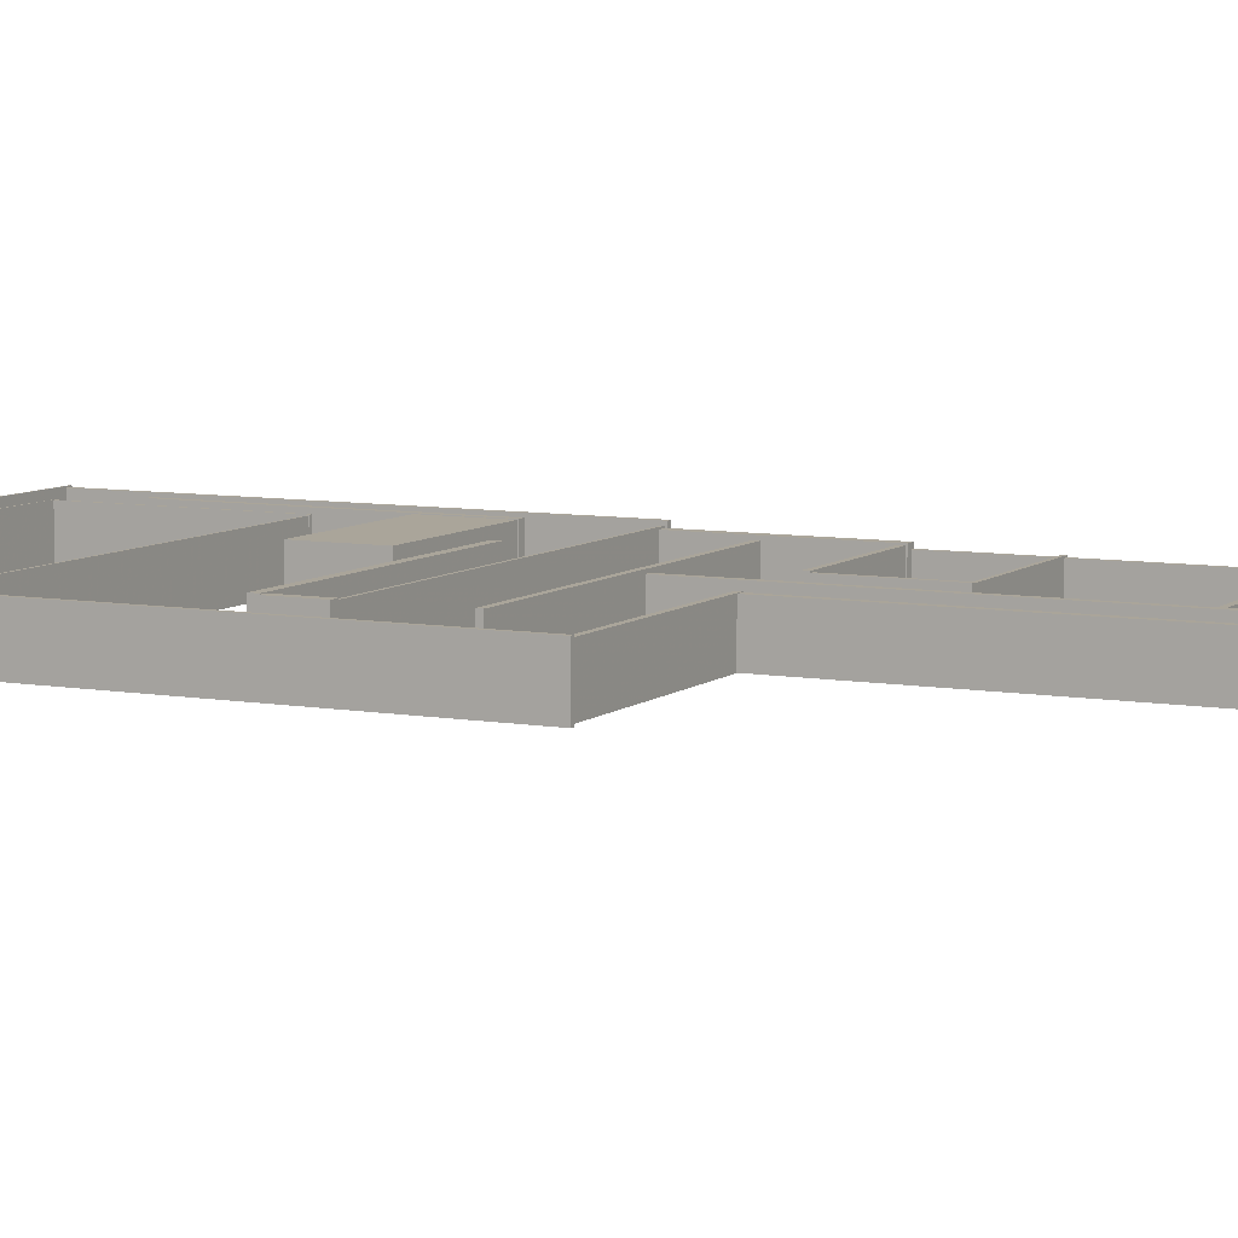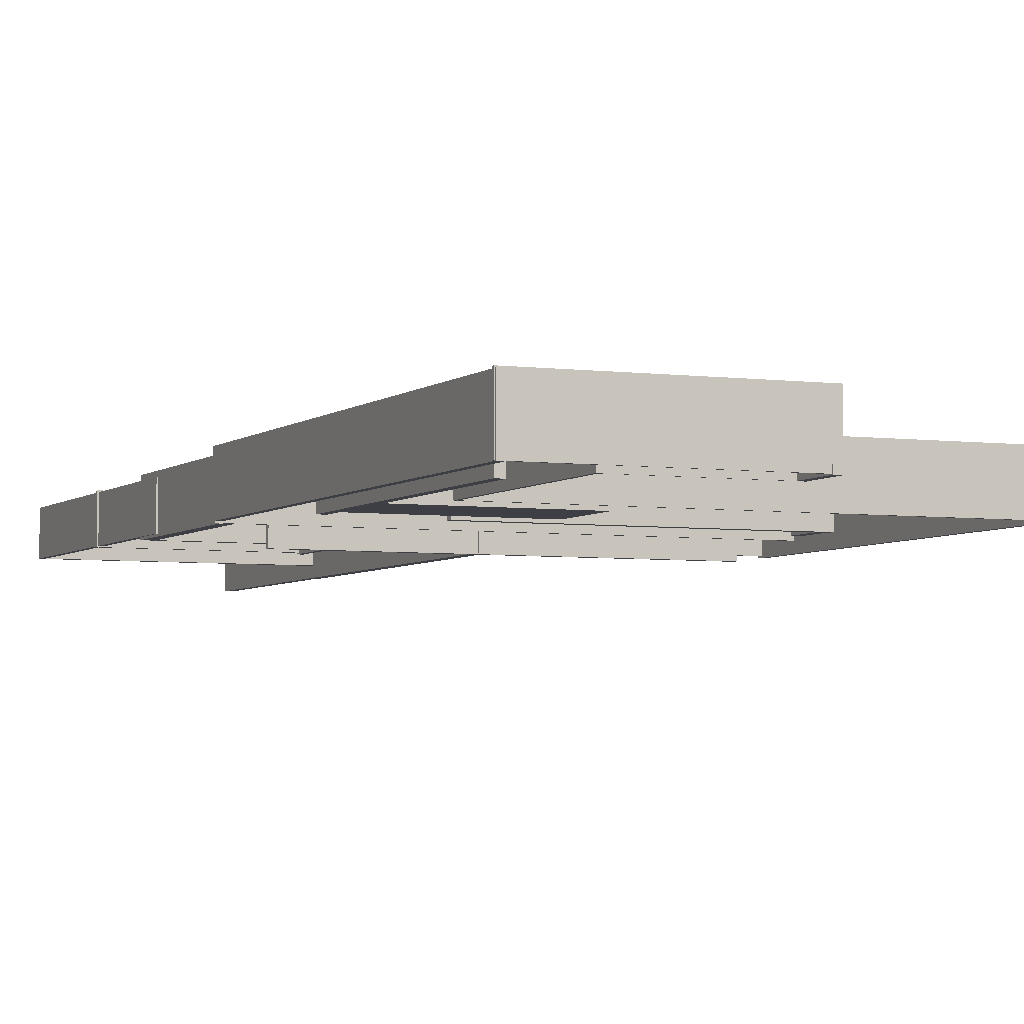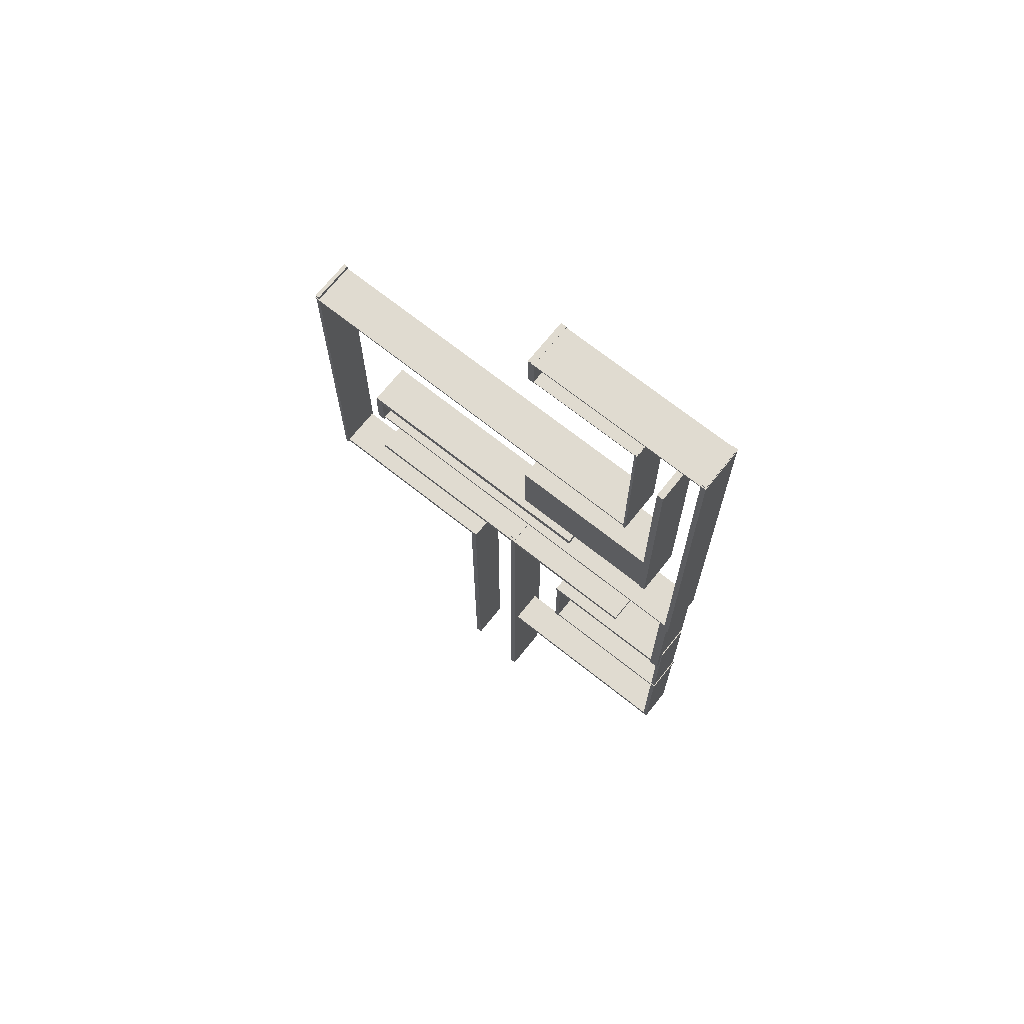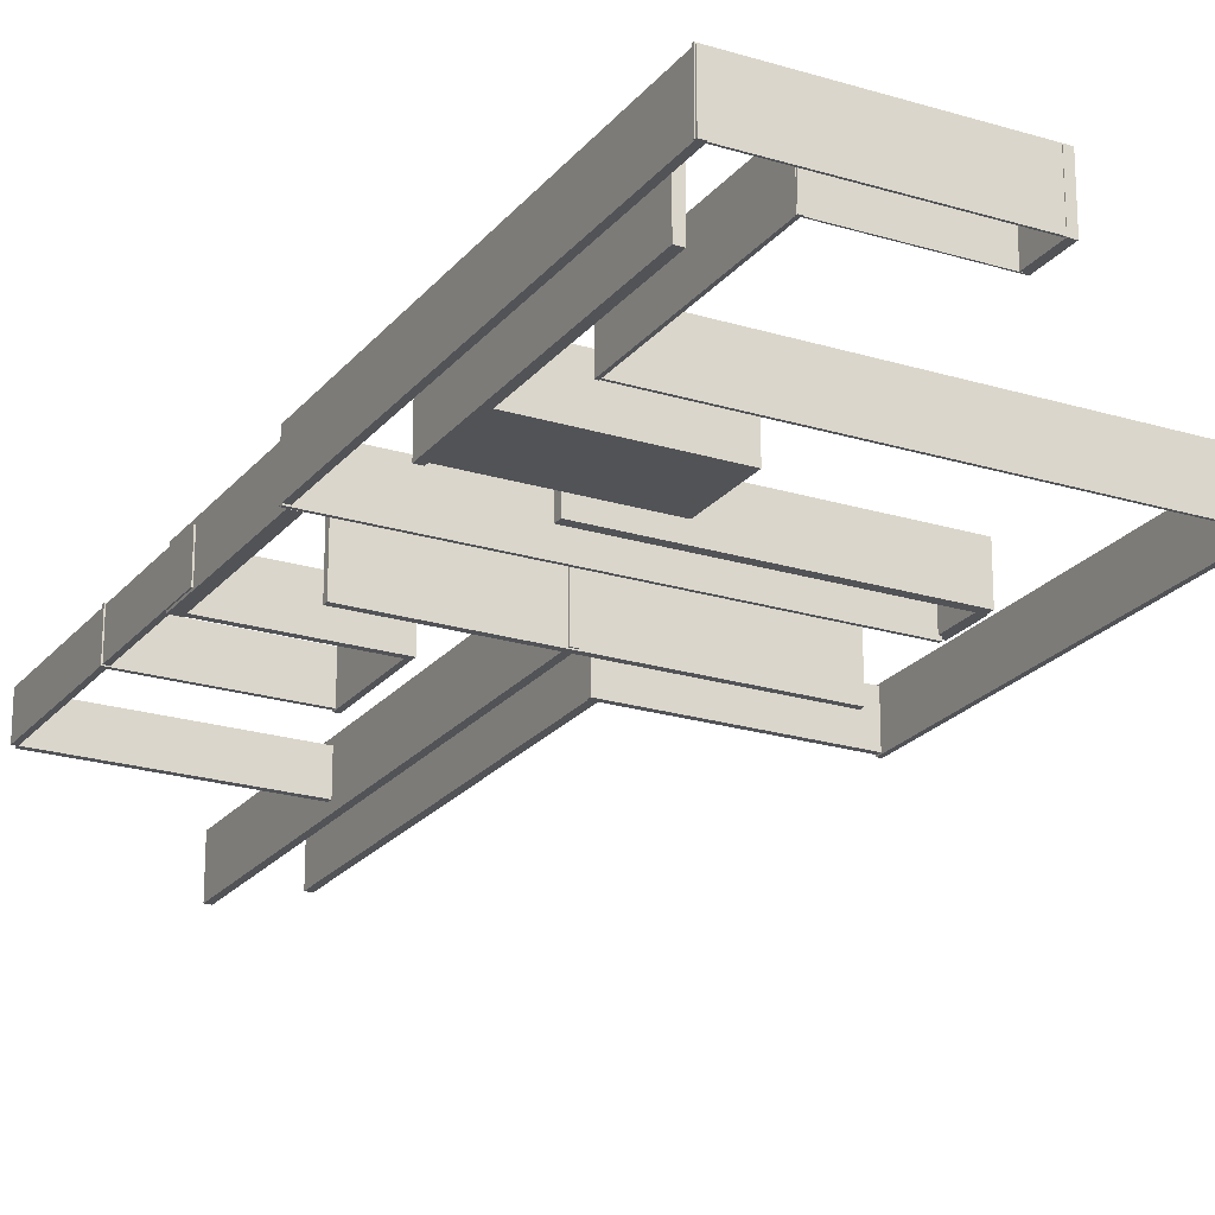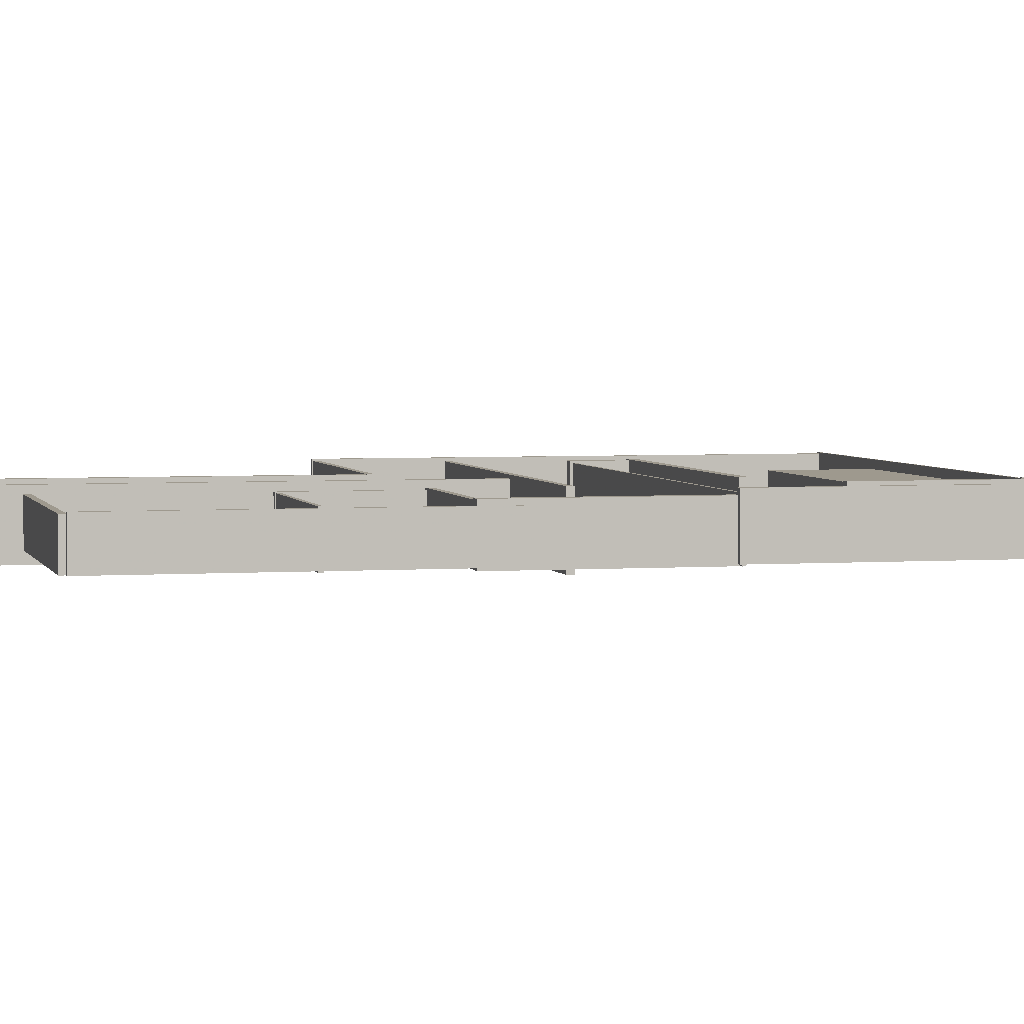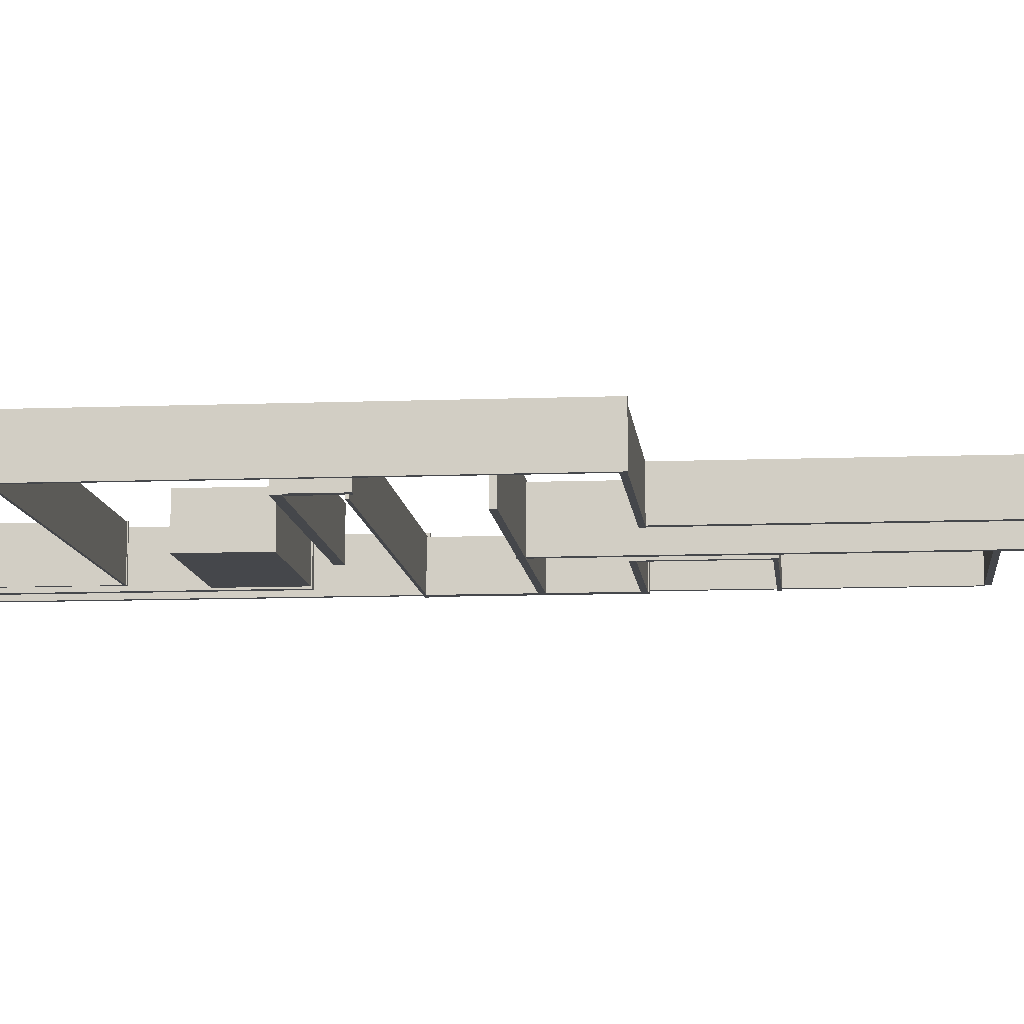
<metadata>
{"format":"obj","ext":"obj","renderer":"f3d","projection":"perspective","resolution":1024,"background":"white","views":[{"elev":7.7,"azim":116.6,"up":"+Y"},{"elev":-4.4,"azim":-23.5,"up":"+Y"},{"elev":70.0,"azim":-141.5,"up":"+Z"},{"elev":-22.2,"azim":-28.1,"up":"+Y"},{"elev":3.5,"azim":-103.8,"up":"+Y"},{"elev":-10.2,"azim":95.6,"up":"+Y"}]}
</metadata>
<code>
o Cube
v 1 7.76 6.456
v 1 -7.76 6.456
v 1 7.76 -6.456
v 1 -7.76 -6.456
v -1 7.76 6.456
v -1 -7.76 6.456
v -1 7.76 -6.456
v -1 -7.76 -6.456
f 5 1 3
f 3 4 8
f 7 8 6
f 2 6 8
f 1 2 4
f 5 6 2
f 5 3 7
f 3 8 7
f 7 6 5
f 2 8 4
f 1 4 3
f 5 2 1
o Cube.001
v 0.9758 7.662 -6.043
v -39.51 7.662 -6.043
v 0.9758 -7.799 -6.043
v -39.51 -7.799 -6.043
v 0.9758 7.662 -6.421
v -39.51 7.662 -6.421
v 0.9758 -7.799 -6.421
v -39.51 -7.799 -6.421
f 10 11 9
f 12 15 11
f 16 13 15
f 14 9 13
f 15 9 11
f 12 14 16
f 10 12 11
f 12 16 15
f 16 14 13
f 14 10 9
f 15 13 9
f 12 10 14
o Cube.002
v 1.134 7.901 6.343
v -63.3 7.901 6.343
v 1.134 -7.56 6.343
v -63.3 -7.56 6.343
v 1.134 7.901 5.827
v -63.3 7.901 5.827
v 1.134 -7.56 5.827
v -63.3 -7.56 5.827
f 18 19 17
f 20 23 19
f 24 21 23
f 22 17 21
f 23 17 19
f 20 22 24
f 18 20 19
f 20 24 23
f 24 22 21
f 22 18 17
f 23 21 17
f 20 18 22
o Cube.003
v -38.55 7.583 -5.802
v -38.55 7.583 -68.6
v -39.4 7.583 -5.802
v -39.4 7.583 -68.6
v -38.55 -7.781 -5.802
v -38.55 -7.781 -68.6
v -39.4 -7.781 -5.802
v -39.4 -7.781 -68.6
f 26 27 25
f 28 31 27
f 32 29 31
f 30 25 29
f 31 25 27
f 28 30 32
f 26 28 27
f 28 32 31
f 32 30 29
f 30 26 25
f 31 29 25
f 28 26 30
o Cube.004
v -61.32 7.512 6.78
v -61.32 7.512 -137.8
v -63.11 7.512 6.78
v -63.11 7.512 -137.8
v -61.32 -7.665 6.78
v -61.32 -7.665 -137.8
v -63.11 -7.665 6.78
v -63.11 -7.665 -137.8
f 34 35 33
f 36 39 35
f 40 37 39
f 38 33 37
f 39 33 35
f 36 38 40
f 34 36 35
f 36 40 39
f 40 38 37
f 38 34 33
f 39 37 33
f 36 34 38
o Cube.005
v -48.47 7.842 -22.71
v -48.47 7.842 -111.2
v -50.75 7.842 -22.71
v -50.75 7.842 -111.2
v -48.47 -7.72 -22.71
v -48.47 -7.72 -111.2
v -50.75 -7.72 -22.71
v -50.75 -7.72 -111.2
f 42 43 41
f 44 47 43
f 48 45 47
f 46 41 45
f 47 41 43
f 44 46 48
f 42 44 43
f 44 48 47
f 48 46 45
f 46 42 41
f 47 45 41
f 44 42 46
o Cube.006
v -48.47 -7.184 -86.92
v 1.644 -7.184 -86.92
v -48.47 7.622 -86.92
v 1.644 7.622 -86.92
v -48.47 -7.184 -110.8
v 1.644 -7.184 -110.8
v -48.47 7.622 -110.8
v 1.644 7.622 -110.8
f 50 51 49
f 52 55 51
f 56 53 55
f 54 49 53
f 55 49 51
f 52 54 56
f 50 52 51
f 52 56 55
f 56 54 53
f 54 50 49
f 55 53 49
f 52 50 54
o Cube.007
v 92.25 -7.796 -67.67
v -38.59 -7.796 -67.67
v 92.25 7.34 -67.67
v -38.59 7.34 -67.67
v 92.25 -7.796 -68.37
v -38.59 -7.796 -68.37
v 92.25 7.34 -68.37
v -38.59 7.34 -68.37
f 58 57 59
f 60 59 63
f 64 63 61
f 62 61 57
f 63 59 57
f 60 64 62
f 58 59 60
f 60 63 64
f 64 61 62
f 62 57 58
f 63 57 61
f 60 62 58
o Cube.008
v -62.97 -8.056 -136.4
v 68.62 -8.056 -136.4
v -62.97 6.484 -136.4
v 68.62 6.484 -136.4
v -62.97 -8.056 -137.3
v 68.62 -8.056 -137.3
v -62.97 6.484 -137.3
v 68.62 6.484 -137.3
f 66 67 65
f 68 71 67
f 72 69 71
f 70 65 69
f 71 65 67
f 68 70 72
f 66 68 67
f 68 72 71
f 72 70 69
f 70 66 65
f 71 69 65
f 68 66 70
o Cube.009
v -18.01 -7.164 -121
v 69.85 -7.164 -121
v -18.01 7.177 -121
v 69.85 7.177 -121
v -18.01 -7.164 -123.6
v 69.85 -7.164 -123.6
v -18.01 7.177 -123.6
v 69.85 7.177 -123.6
f 74 75 73
f 76 79 75
f 80 77 79
f 78 73 77
f 79 73 75
f 76 78 80
f 74 76 75
f 76 80 79
f 80 78 77
f 78 74 73
f 79 77 73
f 76 74 78
o Cube.010
v 67.8 -6.985 -123.6
v 67.8 -6.985 -138
v 70.47 -6.985 -123.6
v 70.47 -6.985 -138
v 67.8 6.984 -123.6
v 67.8 6.984 -138
v 70.47 6.984 -123.6
v 70.47 6.984 -138
f 82 83 81
f 84 87 83
f 88 85 87
f 86 81 85
f 87 81 83
f 84 86 88
f 82 84 83
f 84 88 87
f 88 86 85
f 86 82 81
f 87 85 81
f 84 82 86
o Cube.011
v 90.76 -7.894 -66.19
v 90.76 -7.894 -195.2
v 92.11 -7.894 -66.19
v 92.11 -7.894 -195.2
v 90.76 7.049 -66.19
v 90.76 7.049 -195.2
v 92.11 7.049 -66.19
v 92.11 7.049 -195.2
f 90 91 89
f 92 95 91
f 96 93 95
f 94 89 93
f 95 89 91
f 92 94 96
f 90 92 91
f 92 96 95
f 96 94 93
f 94 90 89
f 95 93 89
f 92 90 94
o Cube.012_Cube.017
v -41.32 -10.83 -165.7
v -41.32 7.115 -165.7
v -41.32 -10.83 -167.5
v -41.32 7.115 -167.5
v 69.89 -10.83 -165.7
v 69.89 7.115 -165.7
v 69.89 -10.83 -167.5
v 69.89 7.115 -167.5
f 98 99 97
f 100 103 99
f 104 101 103
f 102 97 101
f 103 97 99
f 100 102 104
f 98 100 99
f 100 104 103
f 104 102 101
f 102 98 97
f 103 101 97
f 100 98 102
o Cube.013_Cube.018
v -61.78 -8.091 -137.3
v -61.78 -8.091 -190.8
v -58.57 -8.091 -137.3
v -58.57 -8.091 -190.8
v -61.78 5.979 -137.3
v -61.78 5.979 -190.8
v -58.57 5.979 -137.3
v -58.57 5.979 -190.8
f 106 107 105
f 108 111 107
f 112 109 111
f 110 105 109
f 111 105 107
f 108 110 112
f 106 108 107
f 108 112 111
f 112 110 109
f 110 106 105
f 111 109 105
f 108 106 110
o Cube.014_Cube.019
v -58.57 -8.137 -188.7
v -13.03 -8.137 -188.7
v -58.57 5.615 -188.7
v -13.03 5.615 -188.7
v -58.57 -8.137 -190.4
v -13.03 -8.137 -190.4
v -58.57 5.615 -190.4
v -13.03 5.615 -190.4
f 114 115 113
f 116 119 115
f 120 117 119
f 118 113 117
f 119 113 115
f 116 118 120
f 114 116 115
f 116 120 119
f 120 118 117
f 118 114 113
f 119 117 113
f 116 114 118
o Cube.015_Cube.020
v -14.6 -8.093 -190.4
v -14.6 -8.093 -222.3
v -13.04 -8.093 -190.4
v -13.04 -8.093 -222.3
v -14.6 5.221 -190.4
v -14.6 5.221 -222.3
v -13.04 5.221 -190.4
v -13.04 5.221 -222.3
f 122 123 121
f 124 127 123
f 128 125 127
f 126 121 125
f 127 121 123
f 124 126 128
f 122 124 123
f 124 128 127
f 128 126 125
f 126 122 121
f 127 125 121
f 124 122 126
o Cube.016_Cube.021
v 6.73 -10.52 -165.3
v 6.73 -10.52 -336.9
v 8.835 -10.52 -165.3
v 8.835 -10.52 -336.9
v 6.73 6.214 -165.3
v 6.73 6.214 -336.9
v 8.835 6.214 -165.3
v 8.835 6.214 -336.9
f 130 131 129
f 132 135 131
f 136 133 135
f 134 129 133
f 135 129 131
f 132 134 136
f 130 132 131
f 132 136 135
f 136 134 133
f 134 130 129
f 135 133 129
f 132 130 134
o Cube.017_Cube.022
v 90.76 6.588 -193.3
v 25.94 6.588 -193.3
v 90.76 -7.484 -193.3
v 25.94 -7.484 -193.3
v 90.76 6.588 -194.9
v 25.94 6.588 -194.9
v 90.76 -7.484 -194.9
v 25.94 -7.484 -194.9
f 138 139 137
f 140 143 139
f 144 141 143
f 142 137 141
f 143 137 139
f 140 142 144
f 138 140 139
f 140 144 143
f 144 142 141
f 142 138 137
f 143 141 137
f 140 138 142
o Cube.018_Cube.023
v 28.46 6.471 -194.9
v 28.46 6.471 -327.4
v 26.31 6.471 -194.9
v 26.31 6.471 -327.4
v 28.46 -7.416 -194.9
v 28.46 -7.416 -327.4
v 26.31 -7.416 -194.9
v 26.31 -7.416 -327.4
f 146 147 145
f 148 151 147
f 152 149 151
f 150 145 149
f 151 145 147
f 148 150 152
f 146 148 147
f 148 152 151
f 152 150 149
f 150 146 145
f 151 149 145
f 148 146 150
o Cube.019_Cube.024
v -14.6 5 -221
v -62.48 5 -221
v -14.6 -7.751 -221
v -62.48 -7.751 -221
v -14.6 5 -222.2
v -62.48 5 -222.2
v -14.6 -7.751 -222.2
v -62.48 -7.751 -222.2
f 154 155 153
f 156 159 155
f 160 157 159
f 158 153 157
f 159 153 155
f 156 158 160
f 154 156 155
f 156 160 159
f 160 158 157
f 158 154 153
f 159 157 153
f 156 154 158
o Cube.020_Cube.025
v -60.66 4.594 -178.2
v -60.66 4.594 -270.1
v -62.16 4.594 -178.2
v -62.16 4.594 -270.1
v -60.66 -7.479 -178.2
v -60.66 -7.479 -270.1
v -62.16 -7.479 -178.2
v -62.16 -7.479 -270.1
f 162 163 161
f 164 167 163
f 168 165 167
f 166 161 165
f 167 161 163
f 164 166 168
f 162 164 163
f 164 168 167
f 168 166 165
f 166 162 161
f 167 165 161
f 164 162 166
o Cube.021_Cube.026
v -60.66 -7.464 -269.9
v 6.868 -7.464 -269.9
v -60.66 4.226 -269.9
v 6.868 4.226 -269.9
v -60.66 -7.464 -271.6
v 6.868 -7.464 -271.6
v -60.66 4.226 -271.6
v 6.868 4.226 -271.6
f 170 171 169
f 172 175 171
f 176 173 175
f 174 169 173
f 175 169 171
f 172 174 176
f 170 172 171
f 172 176 175
f 176 174 173
f 174 170 169
f 175 173 169
f 172 170 174

</code>
